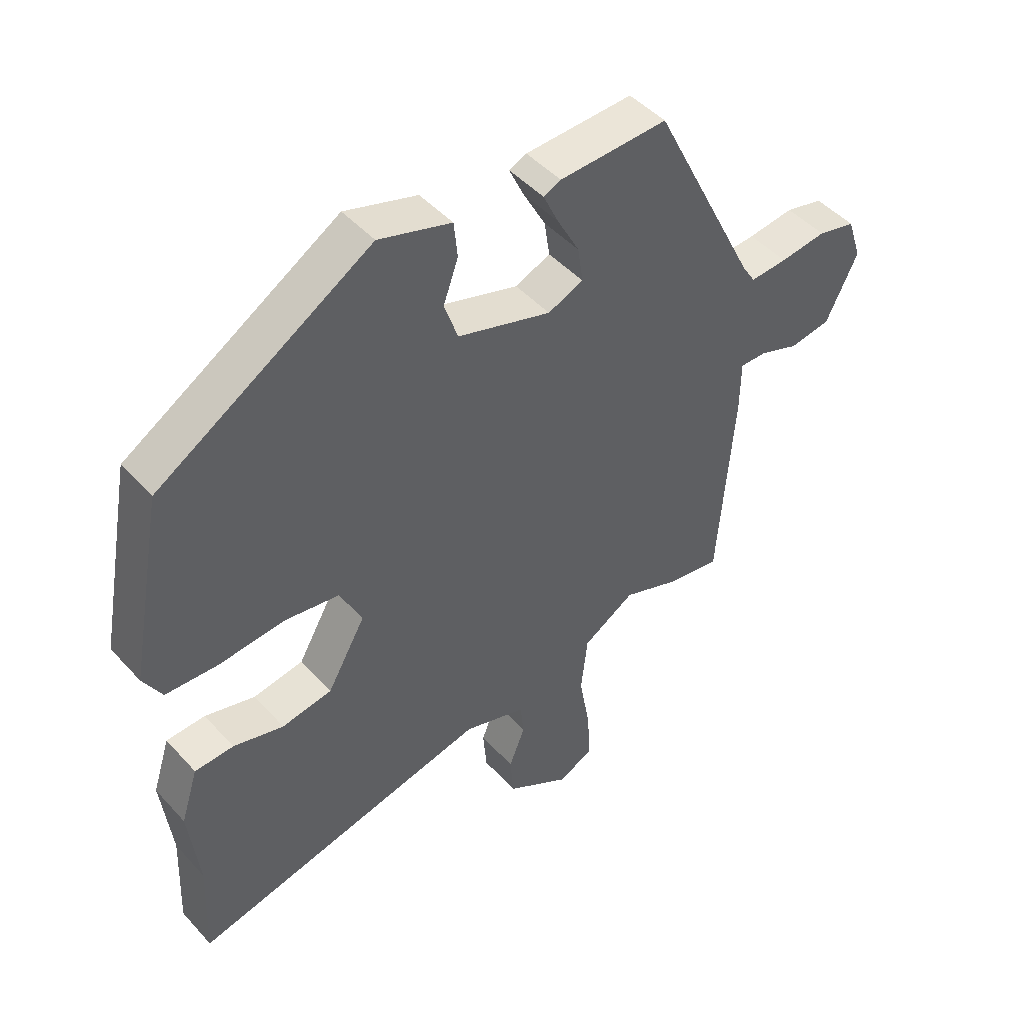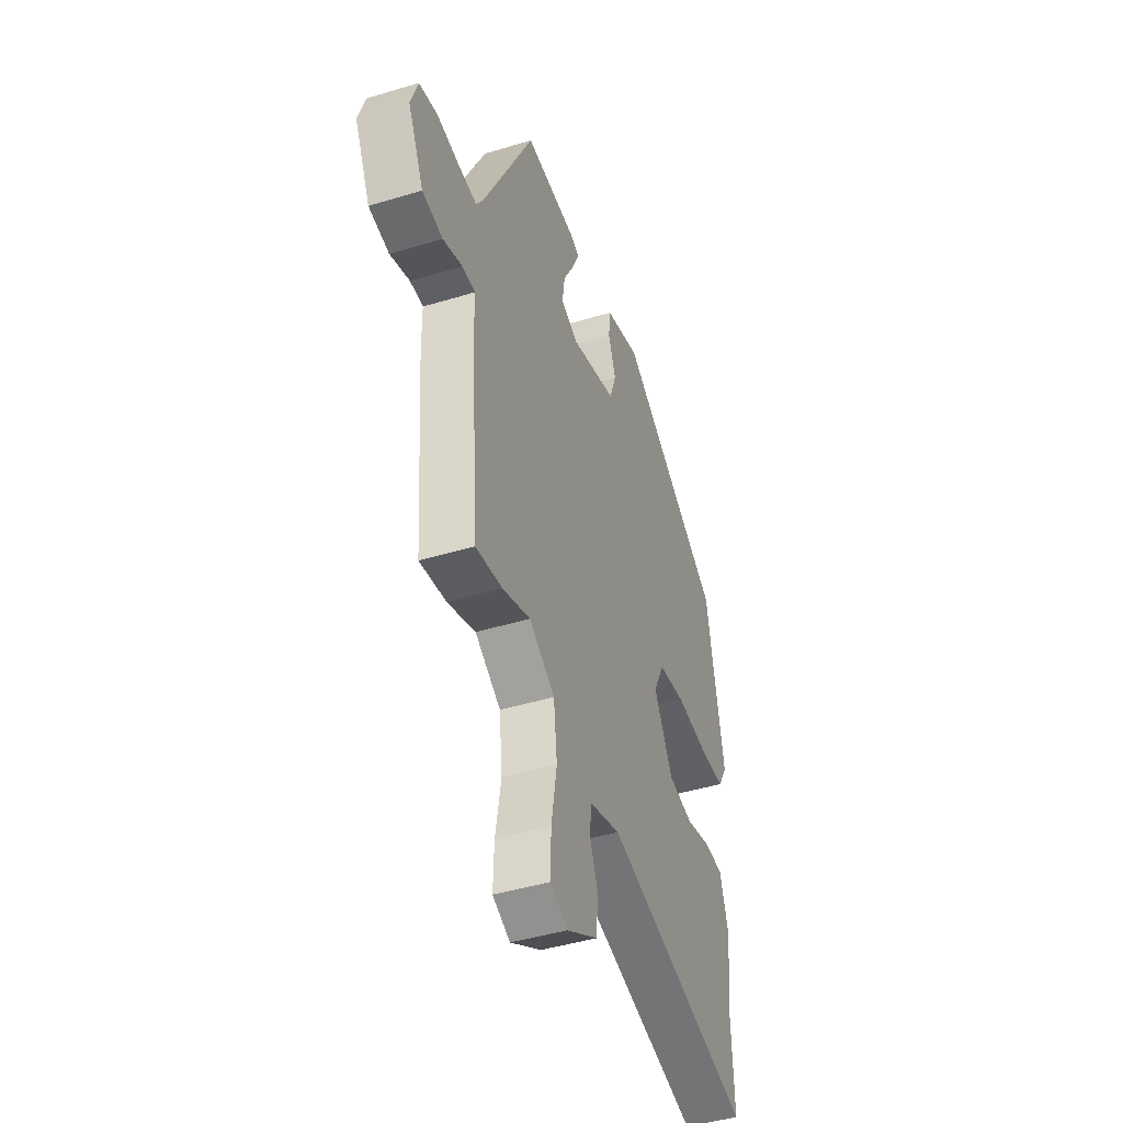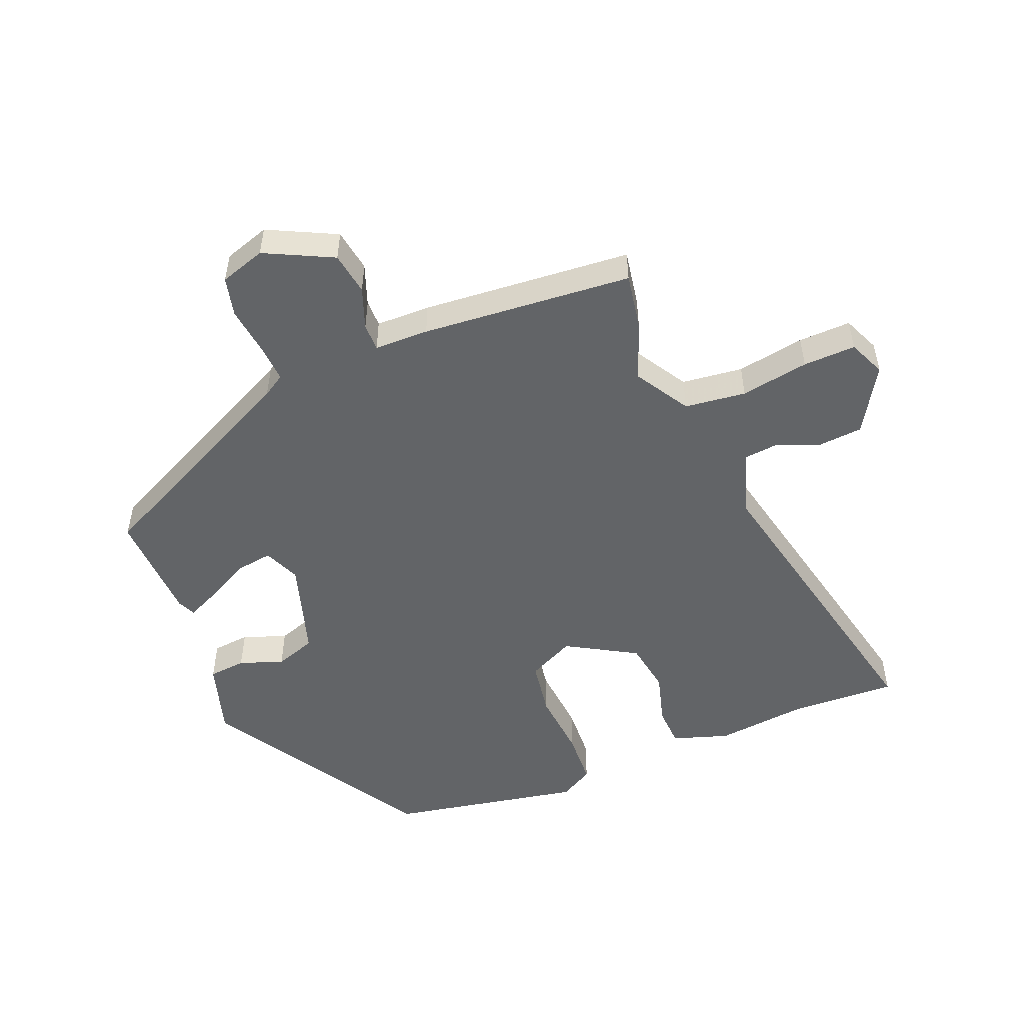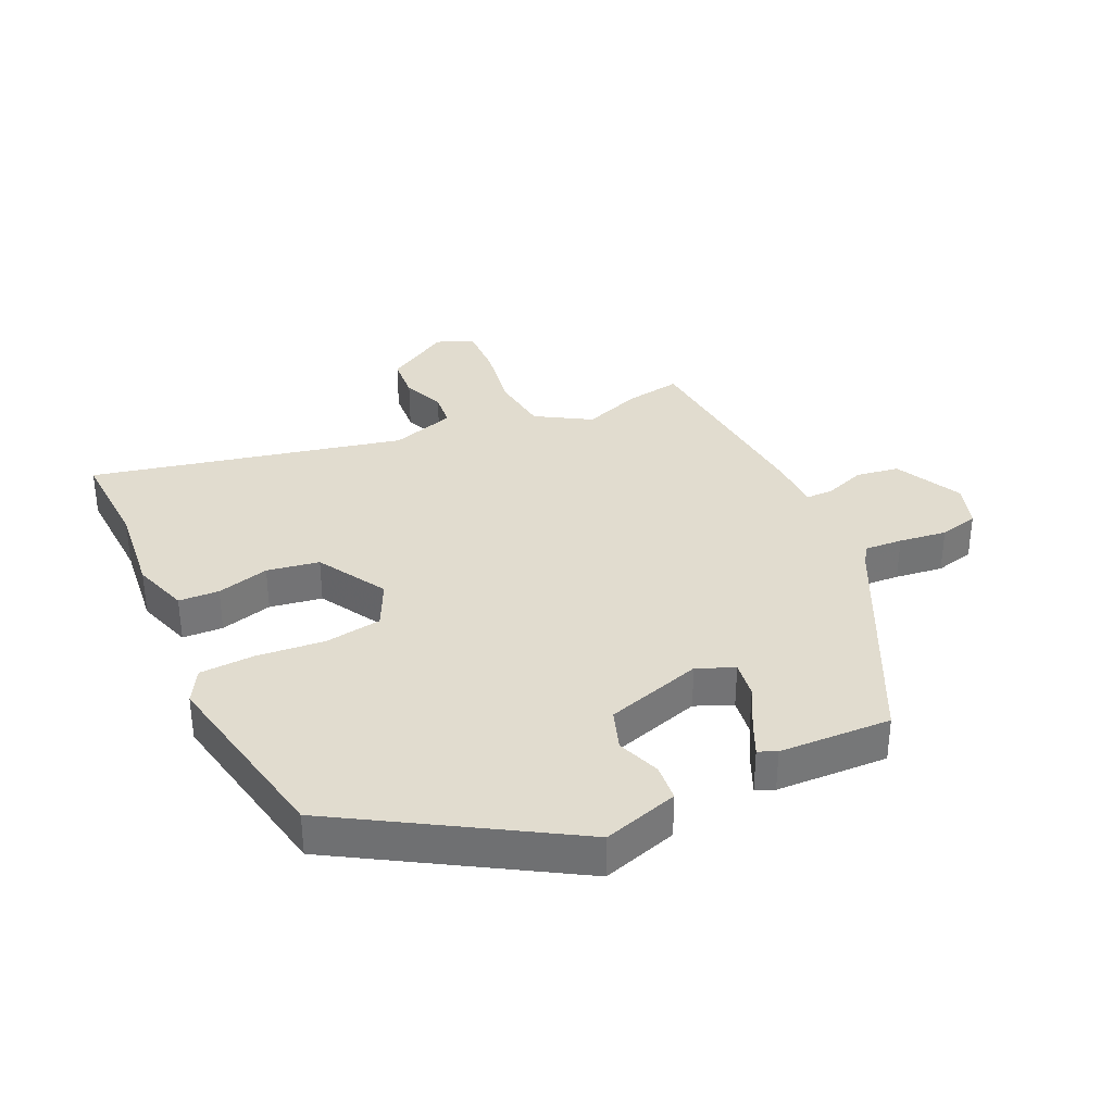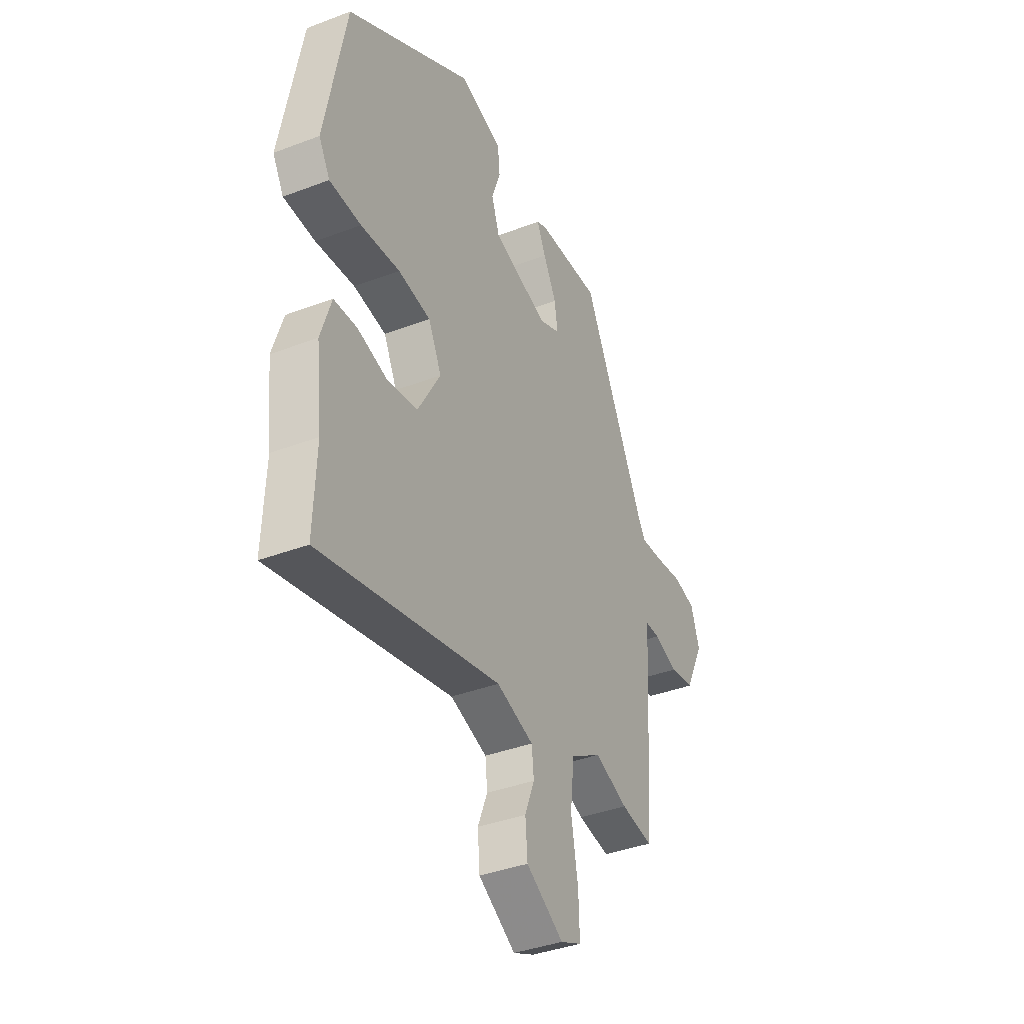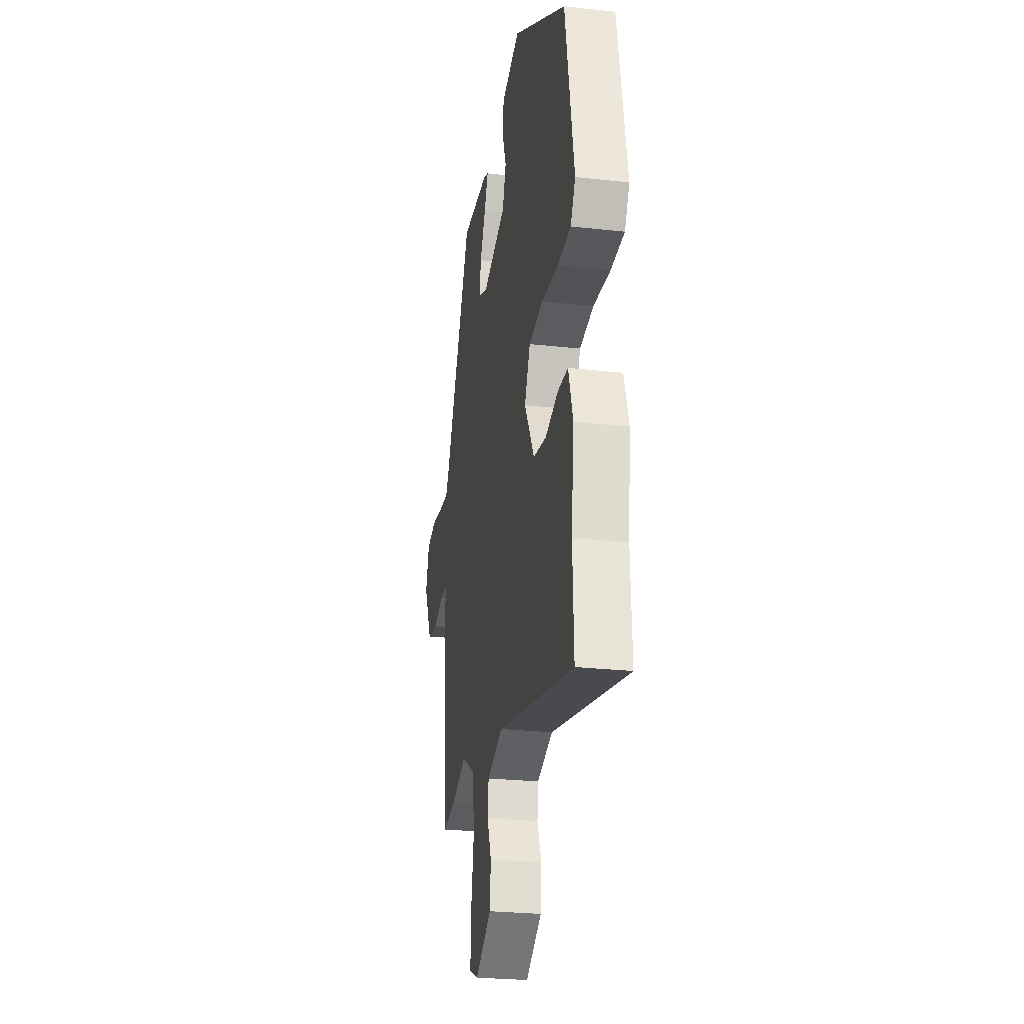
<metadata>
{"format":"obj","ext":"obj","renderer":"f3d","projection":"perspective","resolution":1024,"background":"white","views":[{"elev":46.7,"azim":-39.5,"up":"+Z"},{"elev":-44.7,"azim":109.4,"up":"+Z"},{"elev":-51.1,"azim":111.9,"up":"+Y"},{"elev":34.2,"azim":-25.2,"up":"+Y"},{"elev":-38.3,"azim":-64.3,"up":"+Z"},{"elev":-26.0,"azim":-100.0,"up":"+Z"}]}
</metadata>
<code>
v 0.509 0.07 -0.501
v 0.419 0.07 -0.486
v 0.325 0.07 -0.451
v 0.238 0.07 -0.504
v 0.227 0.07 -0.602
v 0.246 0.07 -0.711
v 0.249 0.07 -0.795
v 0.19 0.07 -0.821
v 0.085 0.07 -0.758
v 0.079 0.07 -0.687
v 0.106 0.07 -0.619
v 0.1 0.07 -0.563
v -0.004 0.07 -0.529
v -0.506 0.07 -0.642
v -0.499 0.07 -0.473
v -0.516 0.07 -0.325
v -0.487 0.07 -0.234
v -0.422 0.07 -0.231
v -0.338 0.07 -0.254
v -0.254 0.07 -0.24
v -0.19 0.07 -0.128
v -0.227 0.07 -0.053
v -0.318 0.07 -0.039
v -0.427 0.07 -0.049
v -0.515 0.07 -0.045
v -0.546 0.07 0.009
v -0.488 0.07 0.319
v -0.134 0.07 0.536
v -0.013 0.07 0.499
v -0.007 0.07 0.439
v -0.032 0.07 0.369
v -0.009 0.07 0.303
v 0.147 0.07 0.255
v 0.206 0.07 0.28
v 0.197 0.07 0.34
v 0.16 0.07 0.409
v 0.135 0.07 0.463
v 0.164 0.07 0.476
v 0.344 0.07 0.483
v 0.52 0.07 0.128
v 0.542 0.07 0.093
v 0.604 0.07 0.097
v 0.681 0.07 0.107
v 0.744 0.07 0.092
v 0.768 0.07 0.019
v 0.715 0.07 -0.09
v 0.646 0.07 -0.101
v 0.58 0.07 -0.077
v 0.536 0.07 -0.077
v 0.535 0.07 -0.164
v 0.509 0 -0.501
v 0.419 0 -0.486
v 0.325 0 -0.451
v 0.238 0 -0.504
v 0.227 0 -0.602
v 0.246 0 -0.711
v 0.249 0 -0.795
v 0.19 0 -0.821
v 0.085 0 -0.758
v 0.079 0 -0.687
v 0.106 0 -0.619
v 0.1 0 -0.563
v -0.004 0 -0.529
v -0.506 0 -0.642
v -0.499 0 -0.473
v -0.516 0 -0.325
v -0.487 0 -0.234
v -0.422 0 -0.231
v -0.338 0 -0.254
v -0.254 0 -0.24
v -0.19 0 -0.128
v -0.227 0 -0.053
v -0.318 0 -0.039
v -0.427 0 -0.049
v -0.515 0 -0.045
v -0.546 0 0.009
v -0.488 0 0.319
v -0.134 0 0.536
v -0.013 0 0.499
v -0.007 0 0.439
v -0.032 0 0.369
v -0.009 0 0.303
v 0.147 0 0.255
v 0.206 0 0.28
v 0.197 0 0.34
v 0.16 0 0.409
v 0.135 0 0.463
v 0.164 0 0.476
v 0.344 0 0.483
v 0.52 0 0.128
v 0.542 0 0.093
v 0.604 0 0.097
v 0.681 0 0.107
v 0.744 0 0.092
v 0.768 0 0.019
v 0.715 0 -0.09
v 0.646 0 -0.101
v 0.58 0 -0.077
v 0.536 0 -0.077
v 0.535 0 -0.164
f 1 2 3
f 50 1 3
f 49 50 3
f 46 47 48
f 45 46 48
f 44 45 48
f 43 44 48
f 42 43 48
f 41 42 48 49
f 49 3 4
f 41 49 4
f 40 41 4
f 38 39 40
f 37 38 40
f 36 37 40
f 35 36 40
f 34 35 40
f 33 34 40 4
f 29 30 31
f 28 29 31
f 27 28 31
f 26 27 31
f 25 26 31
f 24 25 31
f 23 24 31
f 22 23 31 32
f 33 4 5
f 32 33 5
f 22 32 5
f 21 22 5
f 17 18 19
f 16 17 19
f 15 16 19
f 15 19 20
f 14 15 20
f 13 14 20
f 20 21 5
f 13 20 5
f 12 13 5
f 9 10 11
f 8 9 11
f 8 11 12
f 7 8 12
f 6 7 12
f 5 6 12
f 53 52 51
f 53 51 100
f 53 100 99
f 98 97 96
f 98 96 95
f 98 95 94
f 98 94 93
f 98 93 92
f 99 98 92 91
f 54 53 99
f 54 99 91
f 54 91 90
f 90 89 88
f 90 88 87
f 90 87 86
f 90 86 85
f 90 85 84
f 54 90 84 83
f 81 80 79
f 81 79 78
f 81 78 77
f 81 77 76
f 81 76 75
f 81 75 74
f 81 74 73
f 82 81 73 72
f 55 54 83
f 55 83 82
f 55 82 72
f 55 72 71
f 69 68 67
f 69 67 66
f 69 66 65
f 70 69 65
f 70 65 64
f 70 64 63
f 55 71 70
f 55 70 63
f 55 63 62
f 61 60 59
f 61 59 58
f 62 61 58
f 62 58 57
f 62 57 56
f 62 56 55
f 1 51 52 2
f 2 52 53 3
f 3 53 54 4
f 4 54 55 5
f 5 55 56 6
f 6 56 57 7
f 7 57 58 8
f 8 58 59 9
f 9 59 60 10
f 10 60 61 11
f 11 61 62 12
f 12 62 63 13
f 13 63 64 14
f 14 64 65 15
f 15 65 66 16
f 16 66 67 17
f 17 67 68 18
f 18 68 69 19
f 19 69 70 20
f 20 70 71 21
f 21 71 72 22
f 22 72 73 23
f 23 73 74 24
f 24 74 75 25
f 25 75 76 26
f 26 76 77 27
f 27 77 78 28
f 28 78 79 29
f 29 79 80 30
f 30 80 81 31
f 31 81 82 32
f 32 82 83 33
f 33 83 84 34
f 34 84 85 35
f 35 85 86 36
f 36 86 87 37
f 37 87 88 38
f 38 88 89 39
f 39 89 90 40
f 40 90 91 41
f 41 91 92 42
f 42 92 93 43
f 43 93 94 44
f 44 94 95 45
f 45 95 96 46
f 46 96 97 47
f 47 97 98 48
f 48 98 99 49
f 49 99 100 50
f 50 100 51 1

</code>
